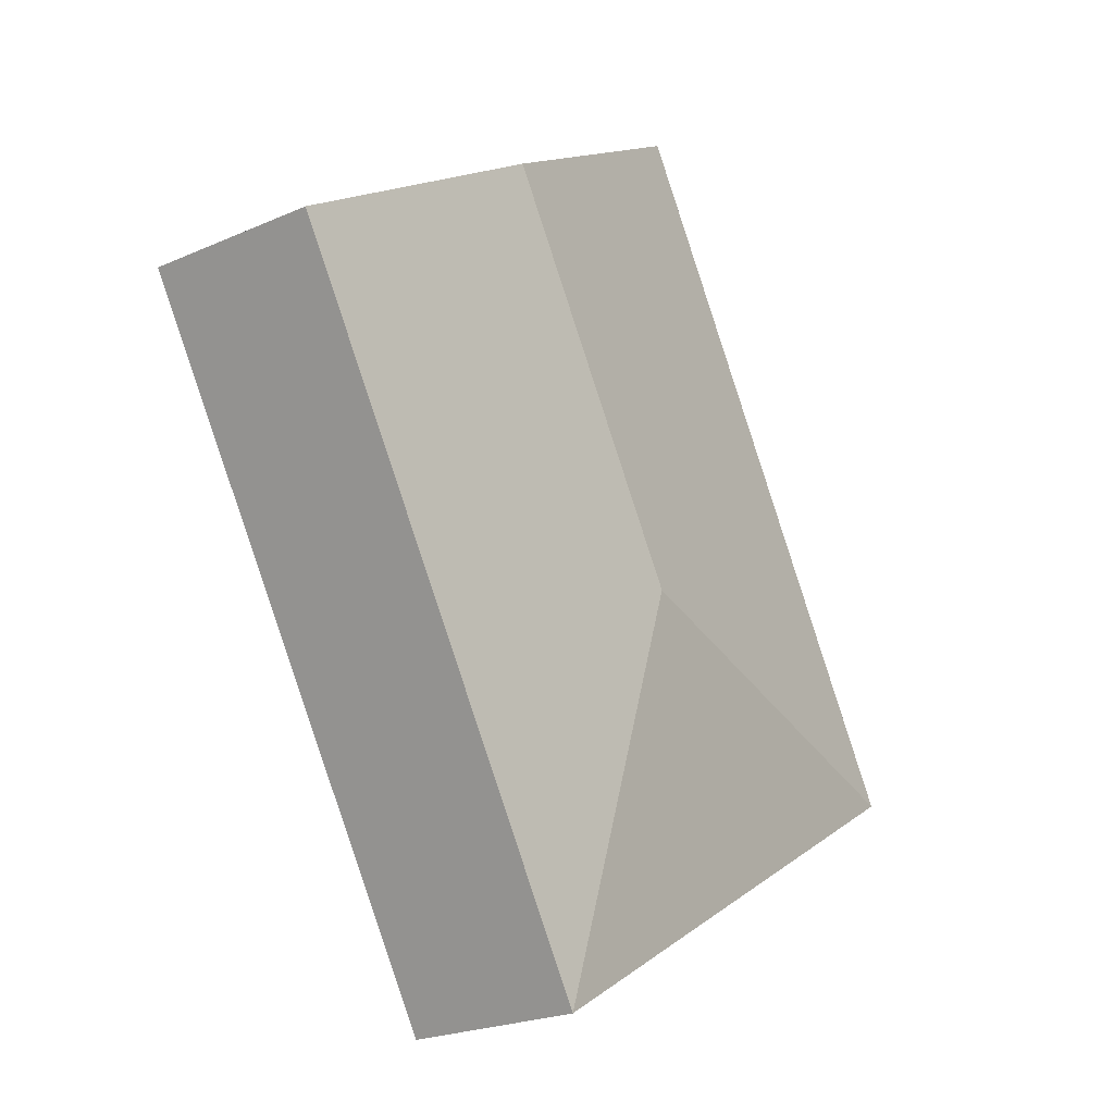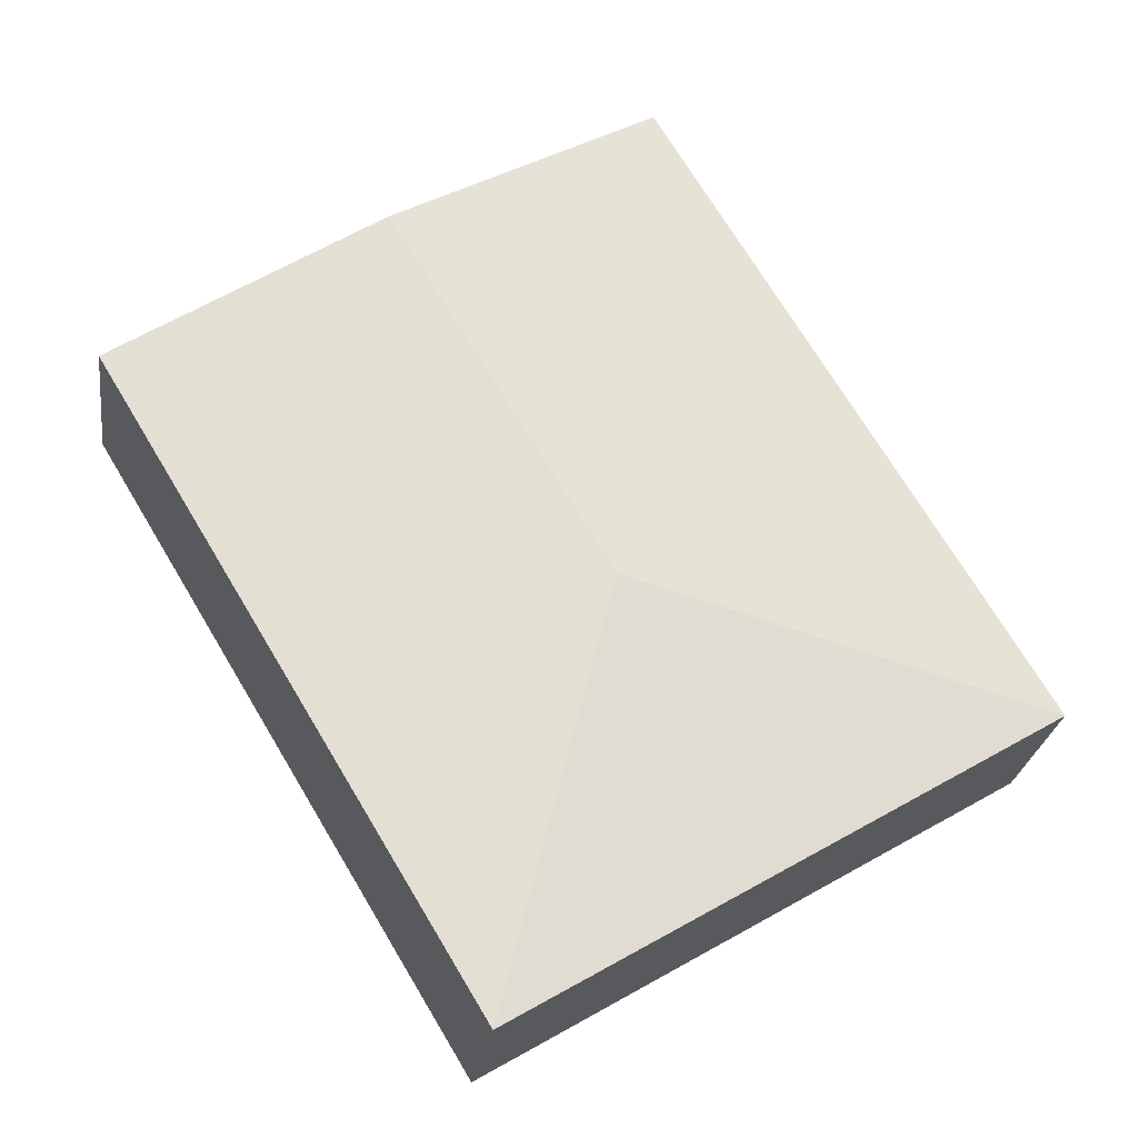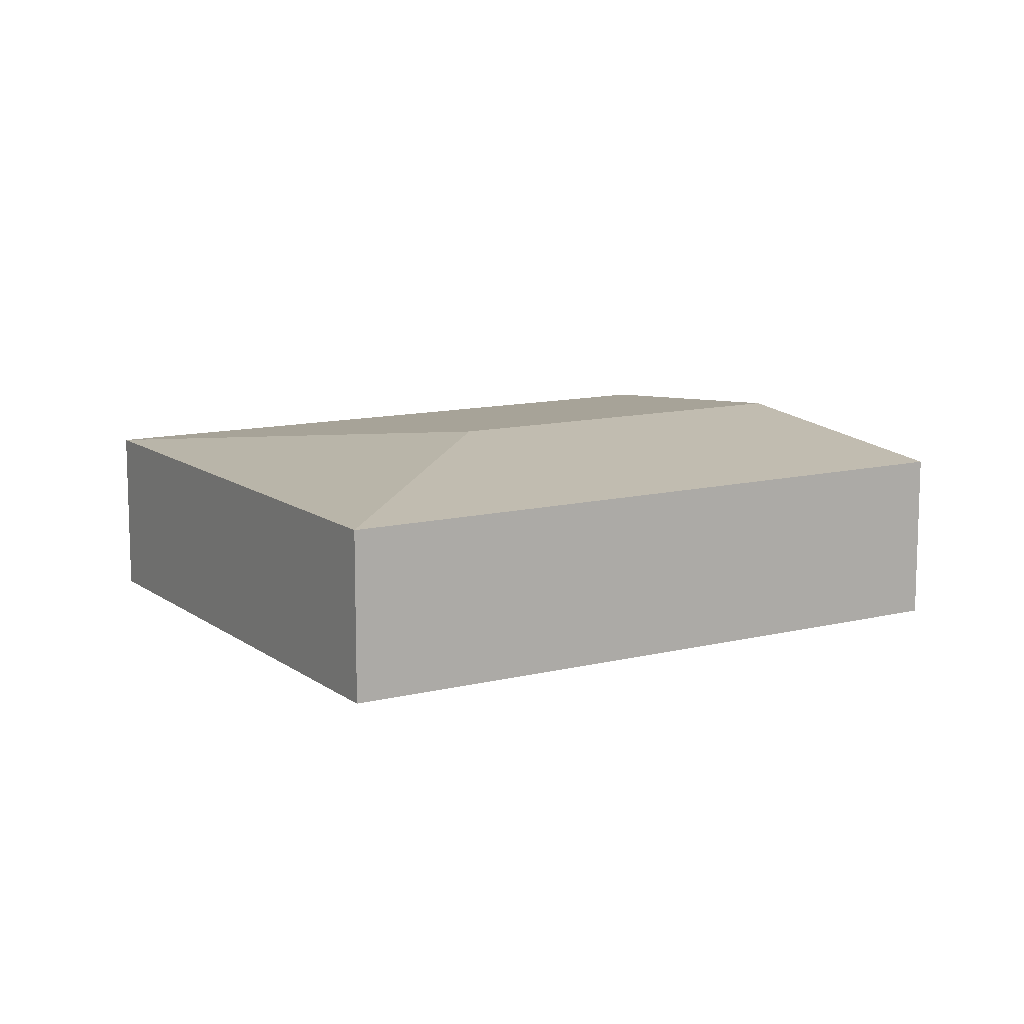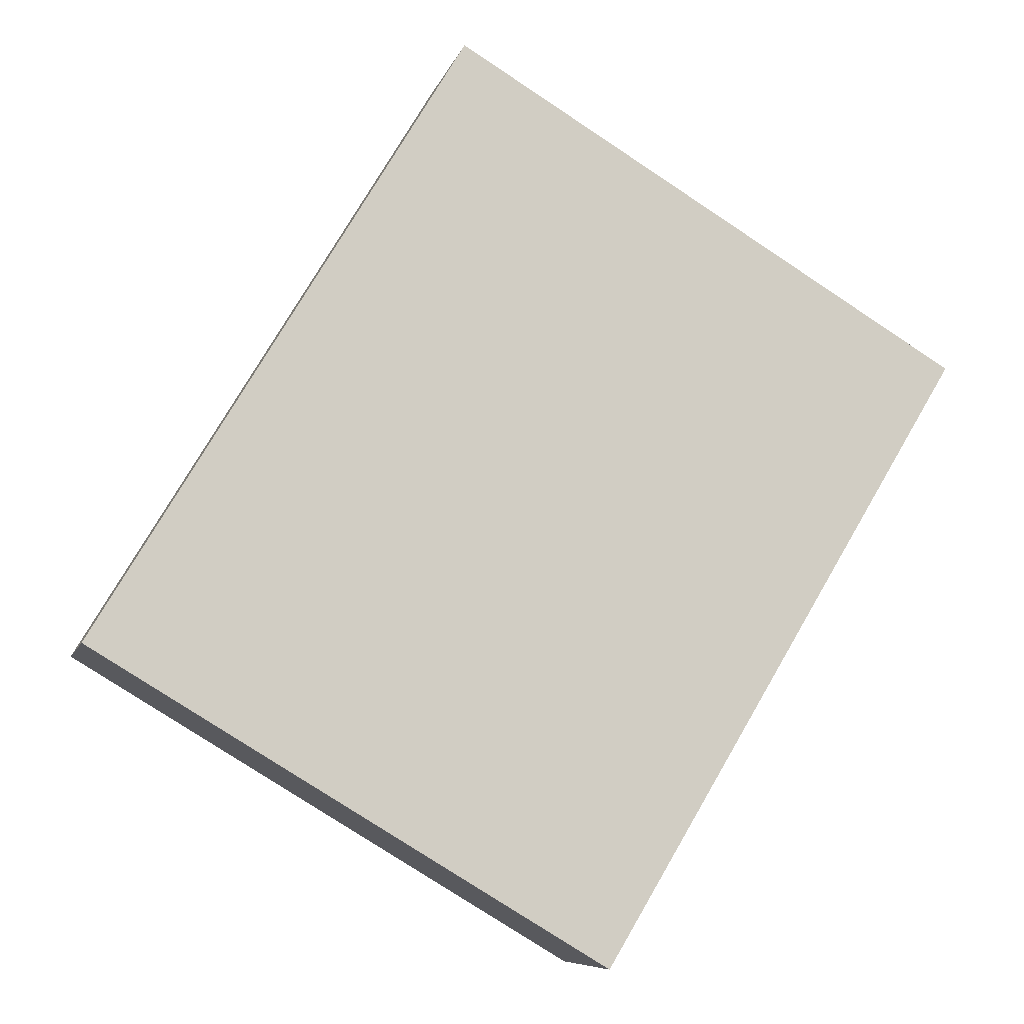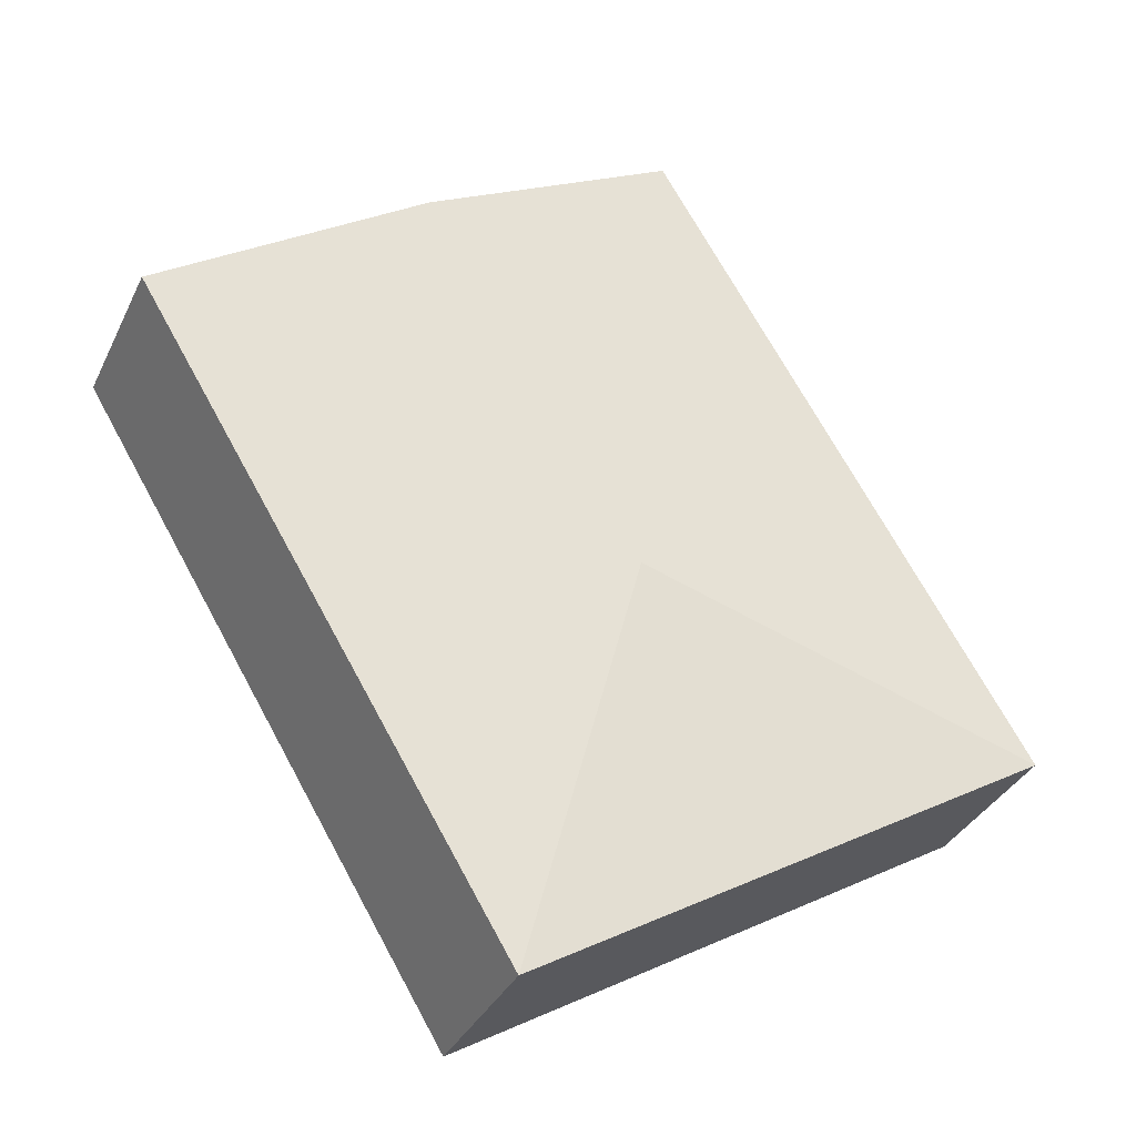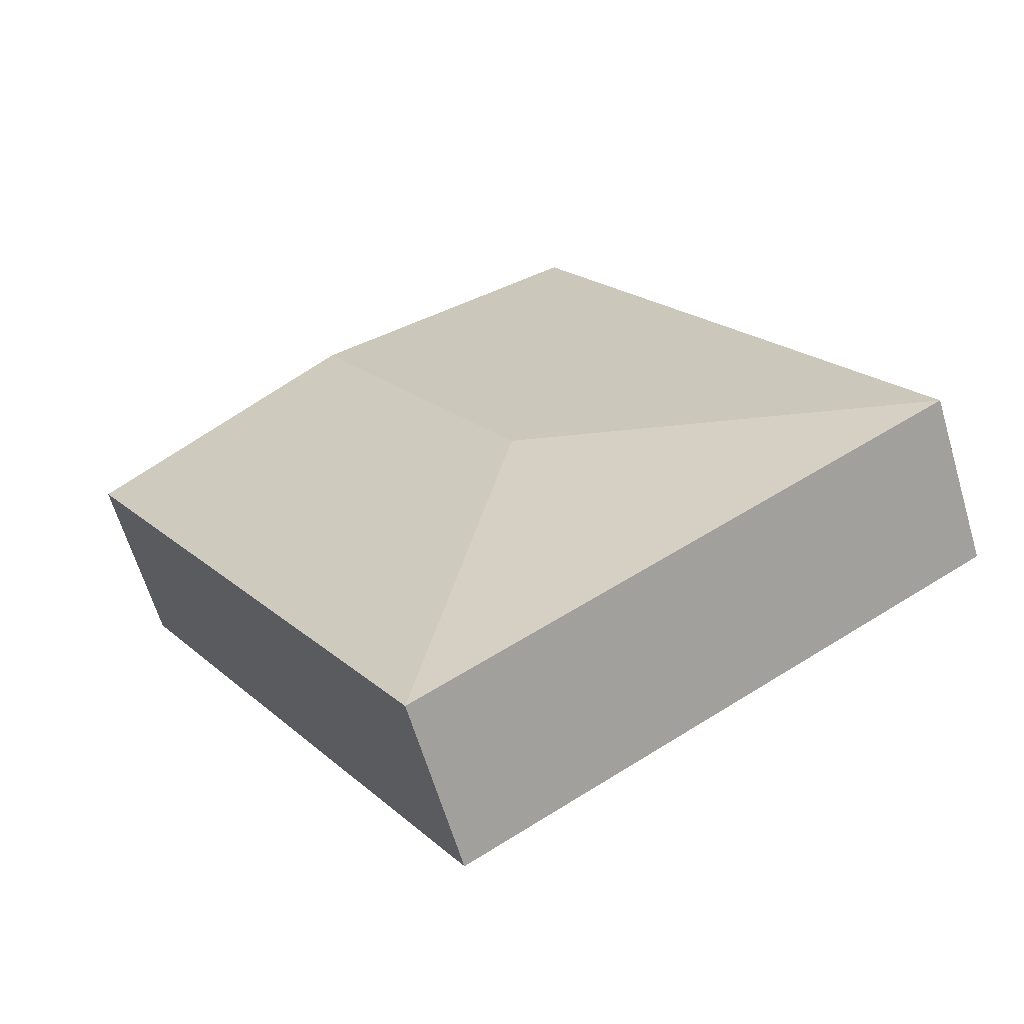
<metadata>
{"format":"obj","ext":"obj","renderer":"f3d","projection":"perspective","resolution":1024,"background":"white","views":[{"elev":-22.6,"azim":127.3,"up":"+Z"},{"elev":-25.2,"azim":172.2,"up":"+Z"},{"elev":11.6,"azim":-90.1,"up":"+Y"},{"elev":-7.8,"azim":-13.6,"up":"+Z"},{"elev":-34.1,"azim":157.3,"up":"+Z"},{"elev":-63.0,"azim":-163.5,"up":"+Z"}]}
</metadata>
<code>
v  5.139 2.5 1.285
v  6.423 2.159 -3.854
v  0 2.159 1.322e-16
v  11.01 2.159 3.79
v  7.799 2.5 5.718
v  4.587 2.159 7.645
v  6.423 2.36e-16 -3.854
v  0 0 0
v  4.587 -4.681e-16 7.645
v  7.799 -3.501e-16 5.718
v  11.01 -2.321e-16 3.79
g defaultobject
f 1 2 3
f 1 4 2
f 4 1 5
f 6 1 3
f 1 6 5
f 7 3 2
f 3 7 8
f 8 6 3
f 6 8 9
f 9 5 6
f 5 9 10
f 5 10 4
f 4 10 11
f 11 2 4
f 2 11 7
f 11 8 7
f 8 11 9
f 9 11 10

</code>
